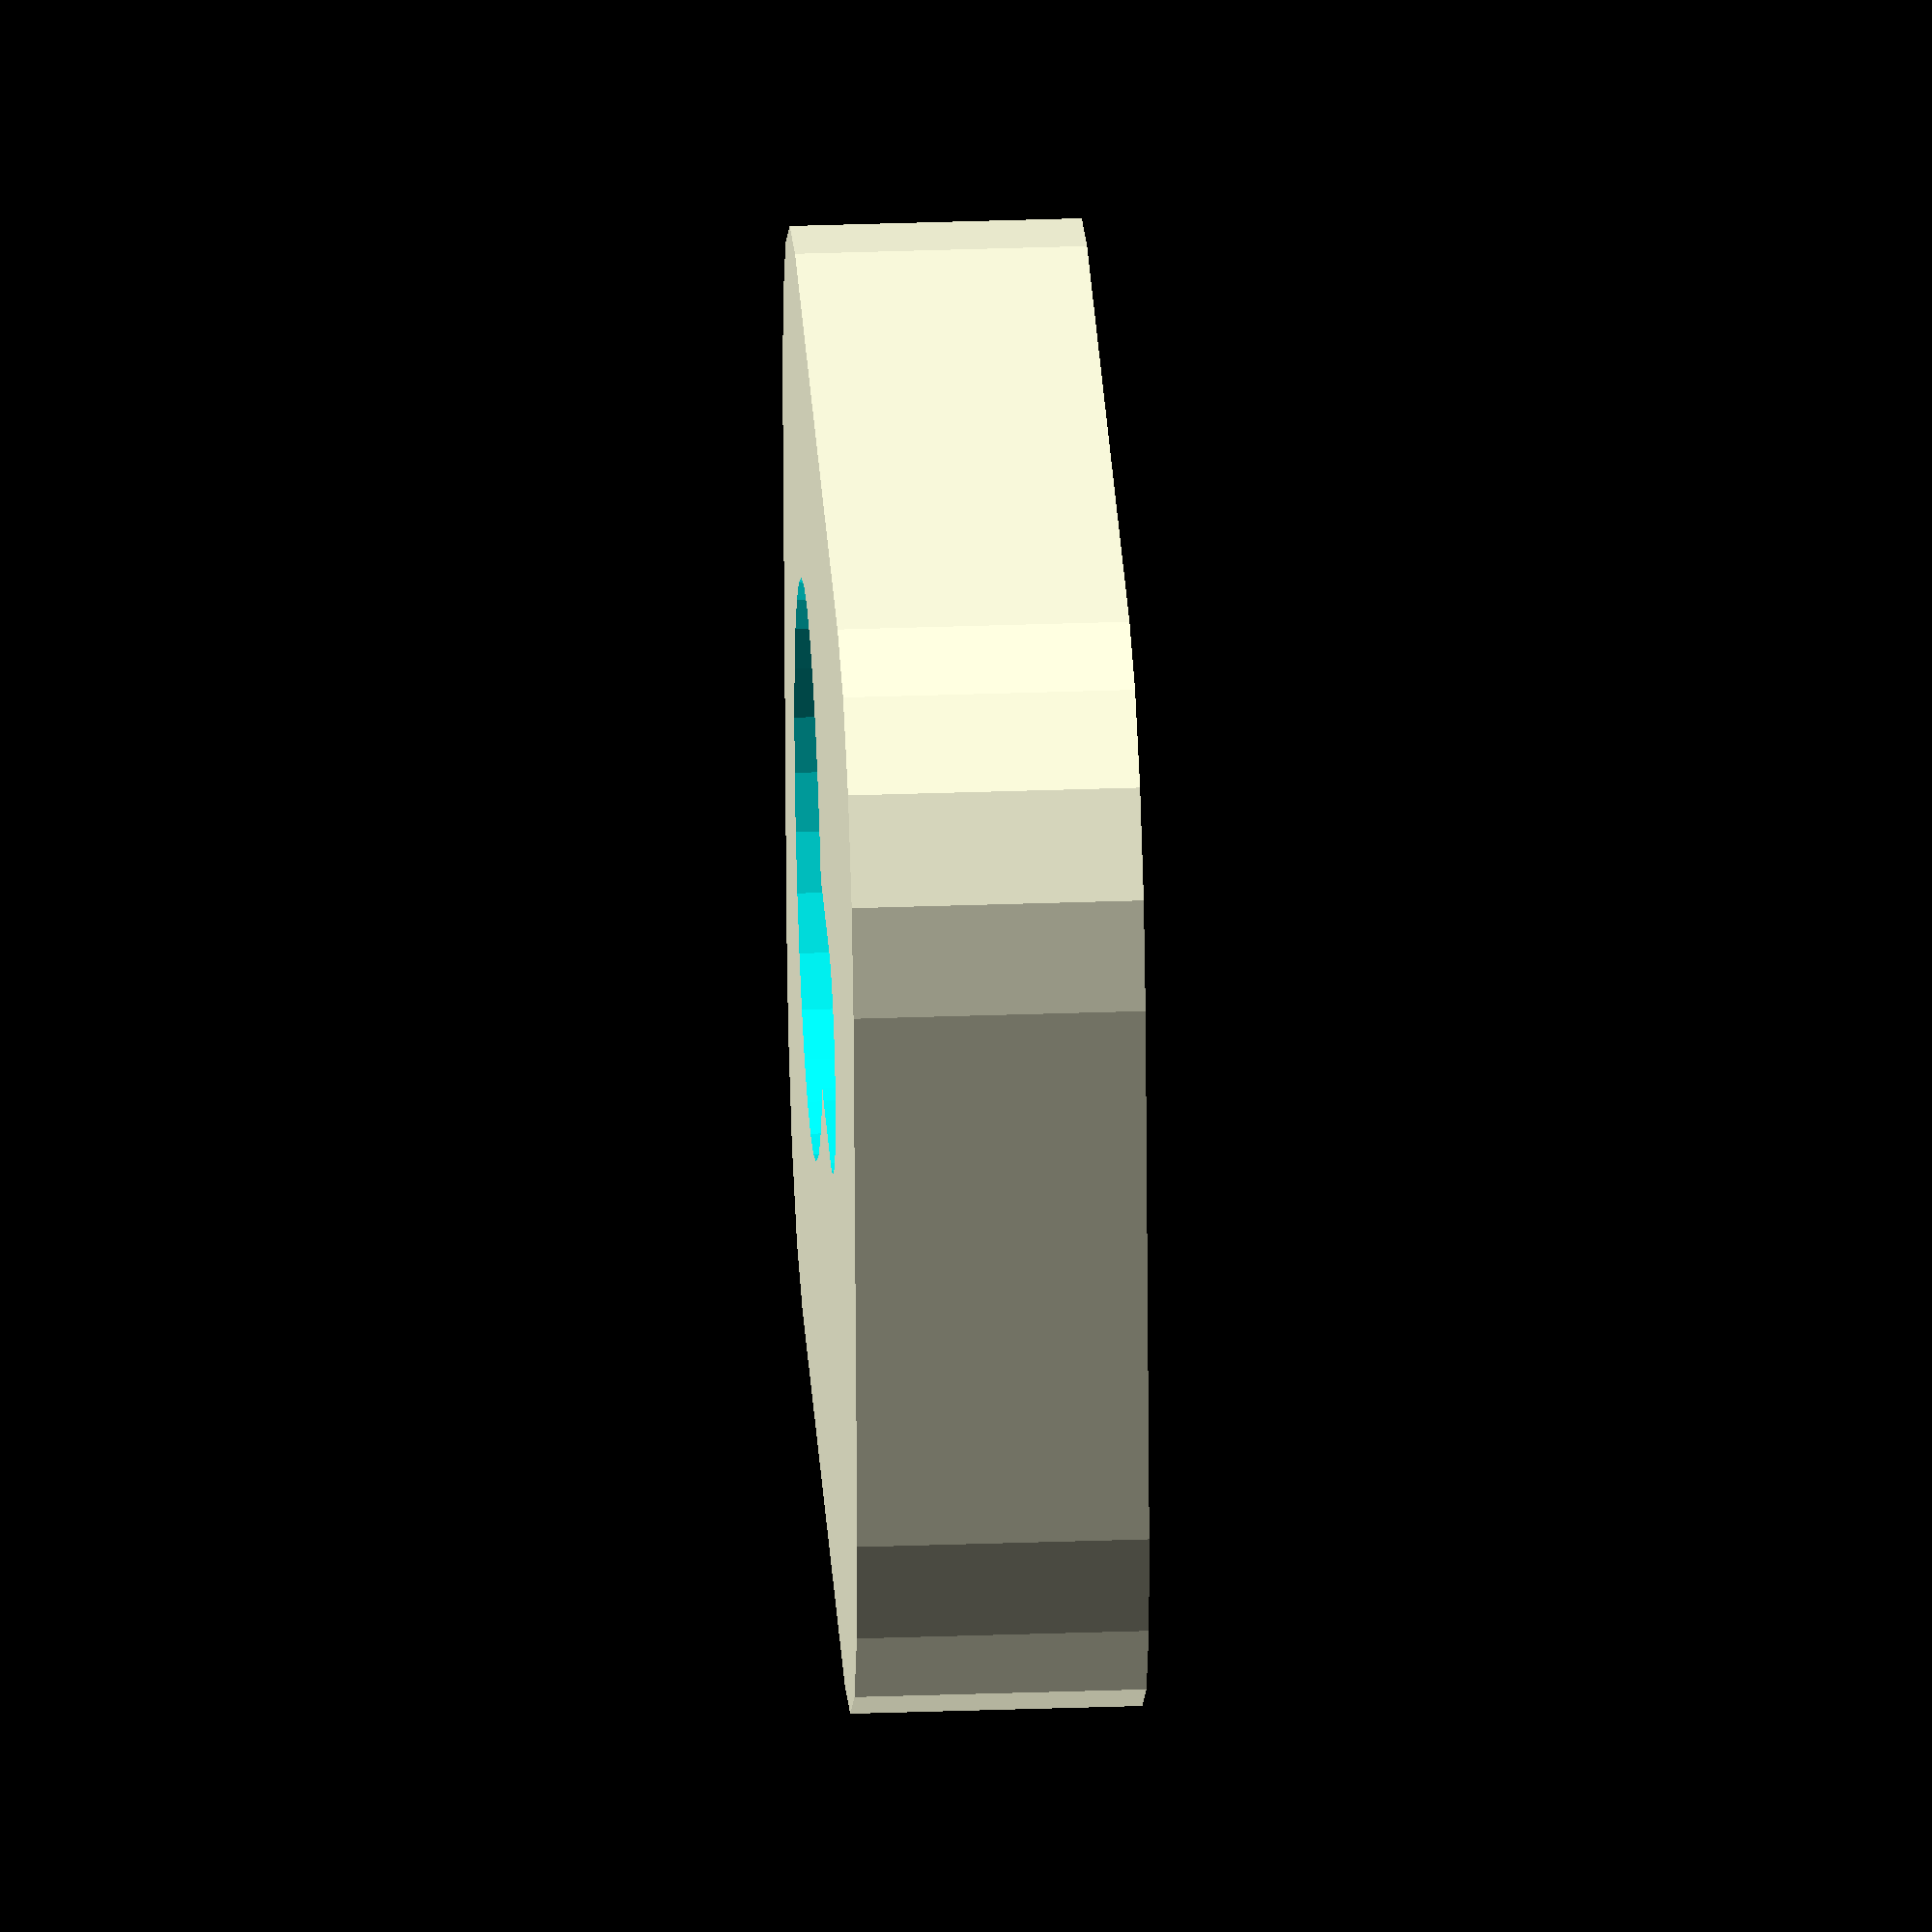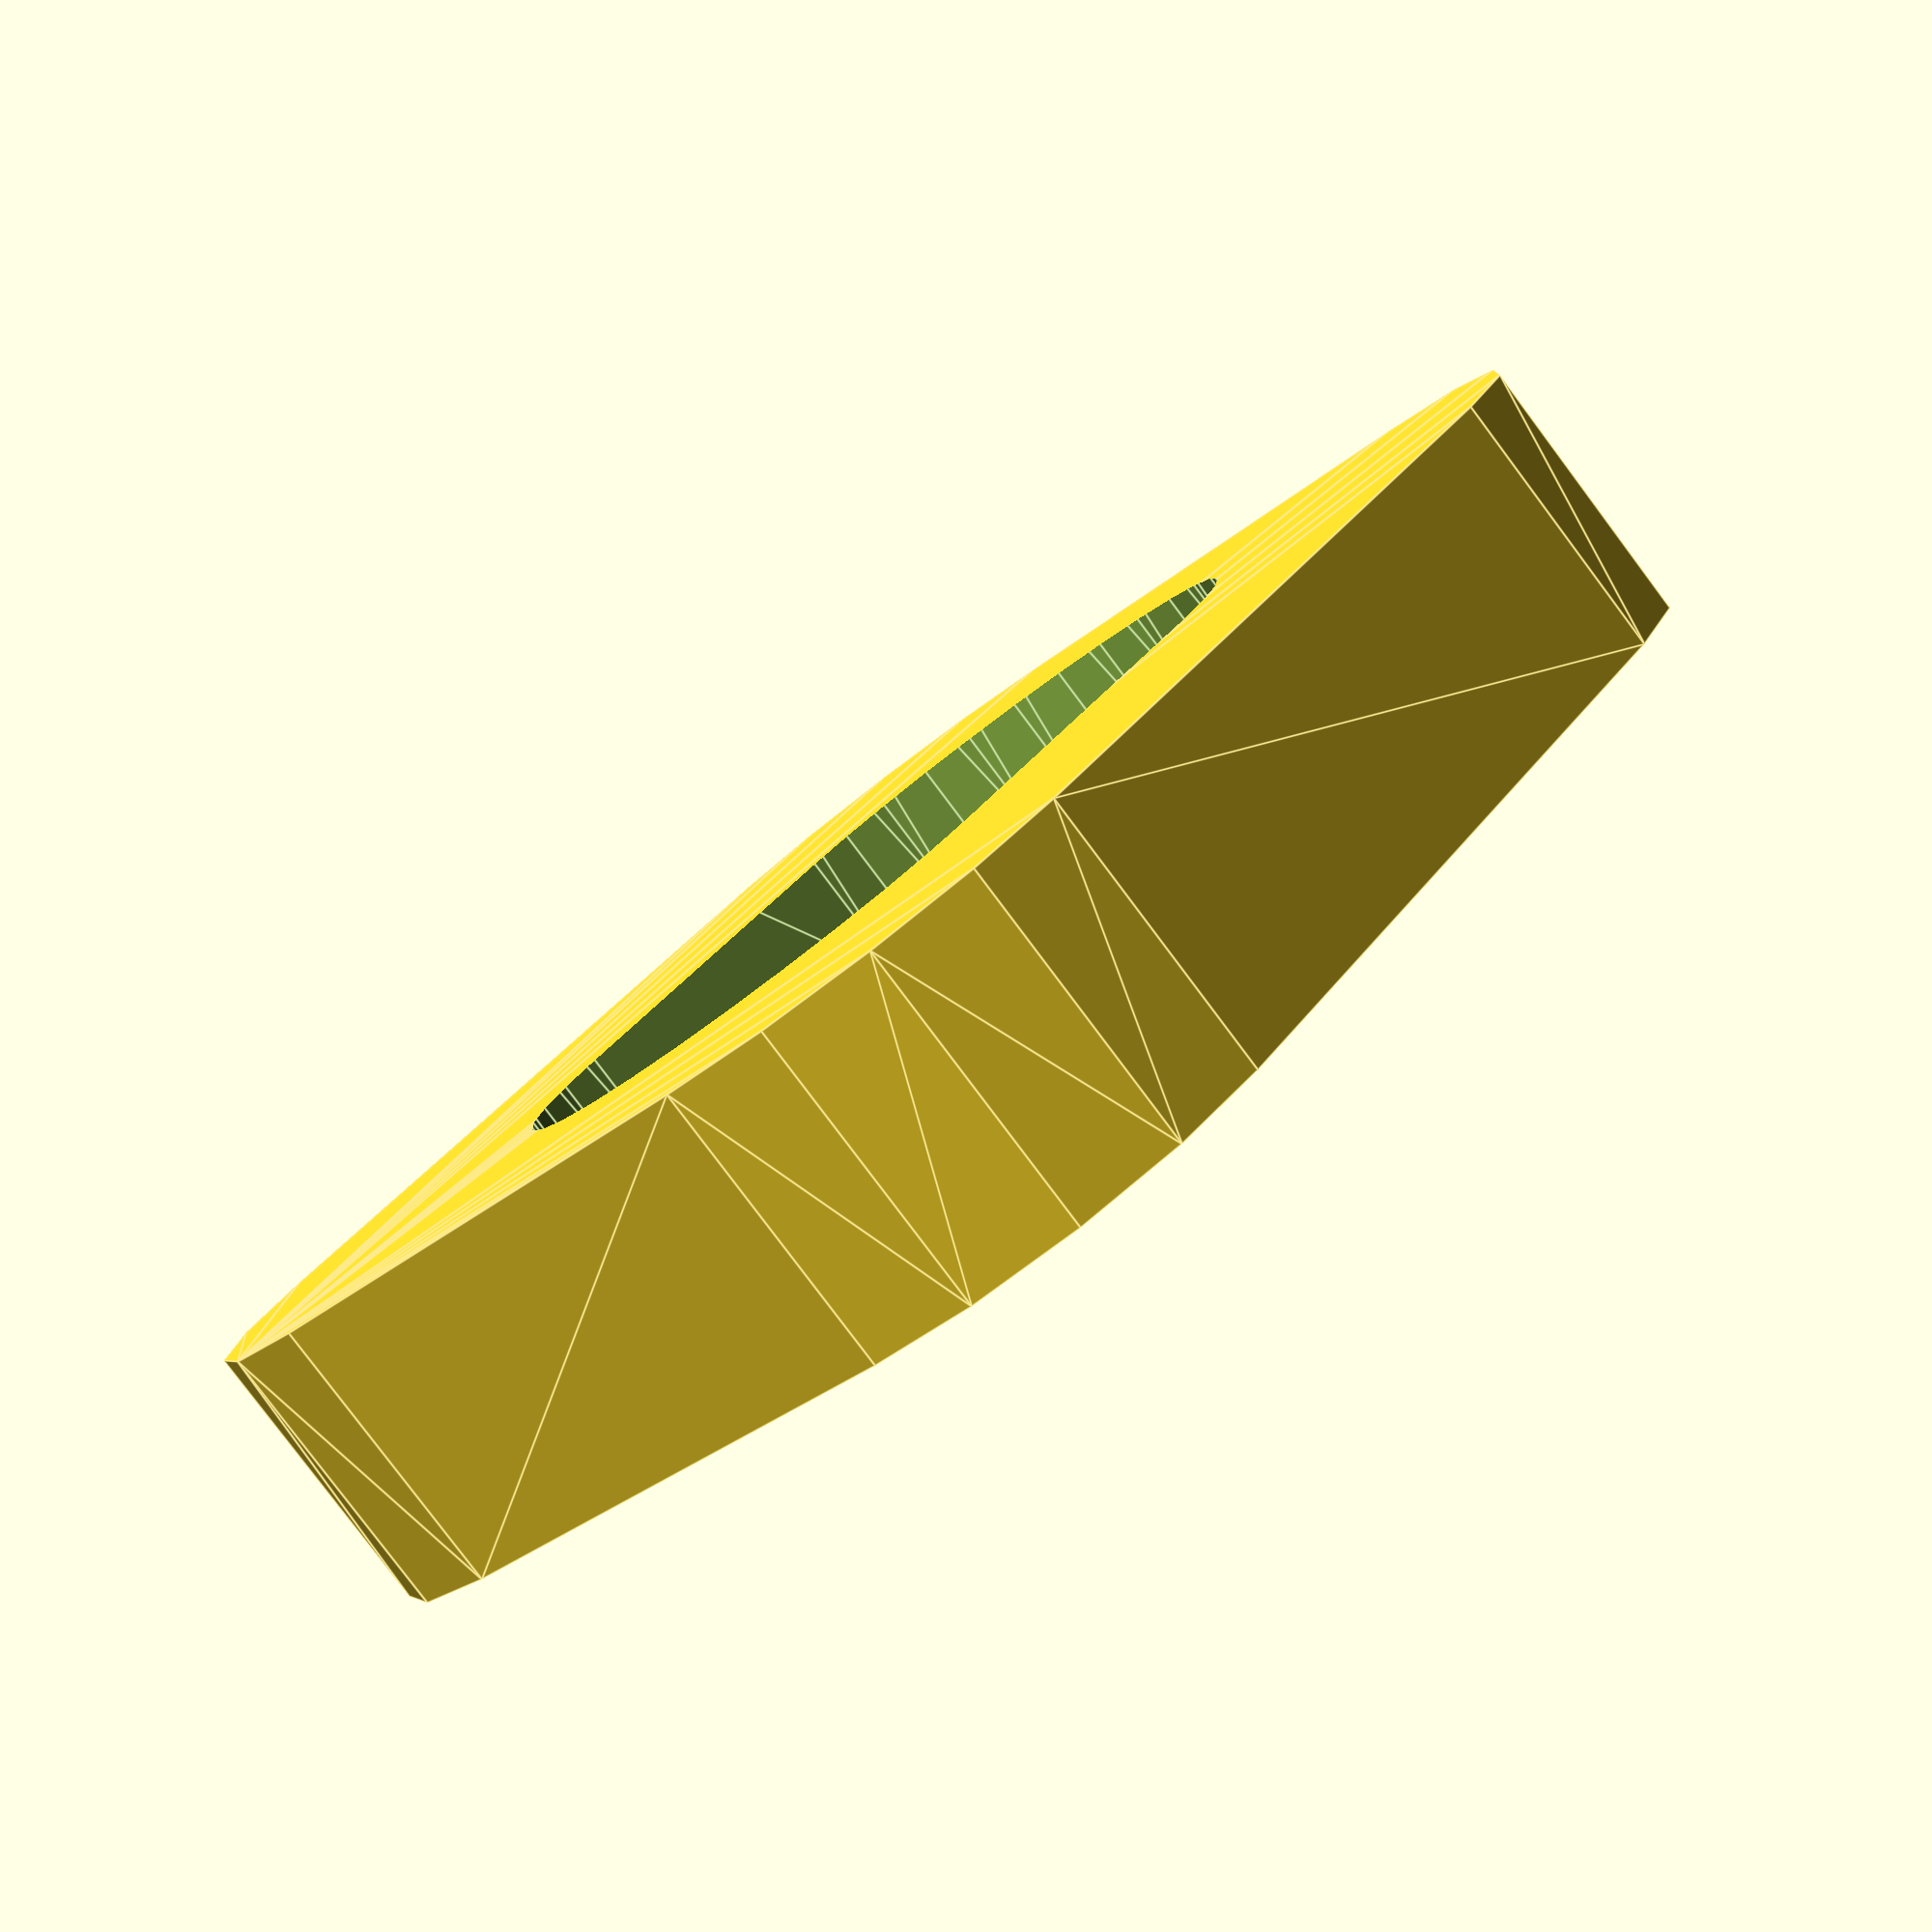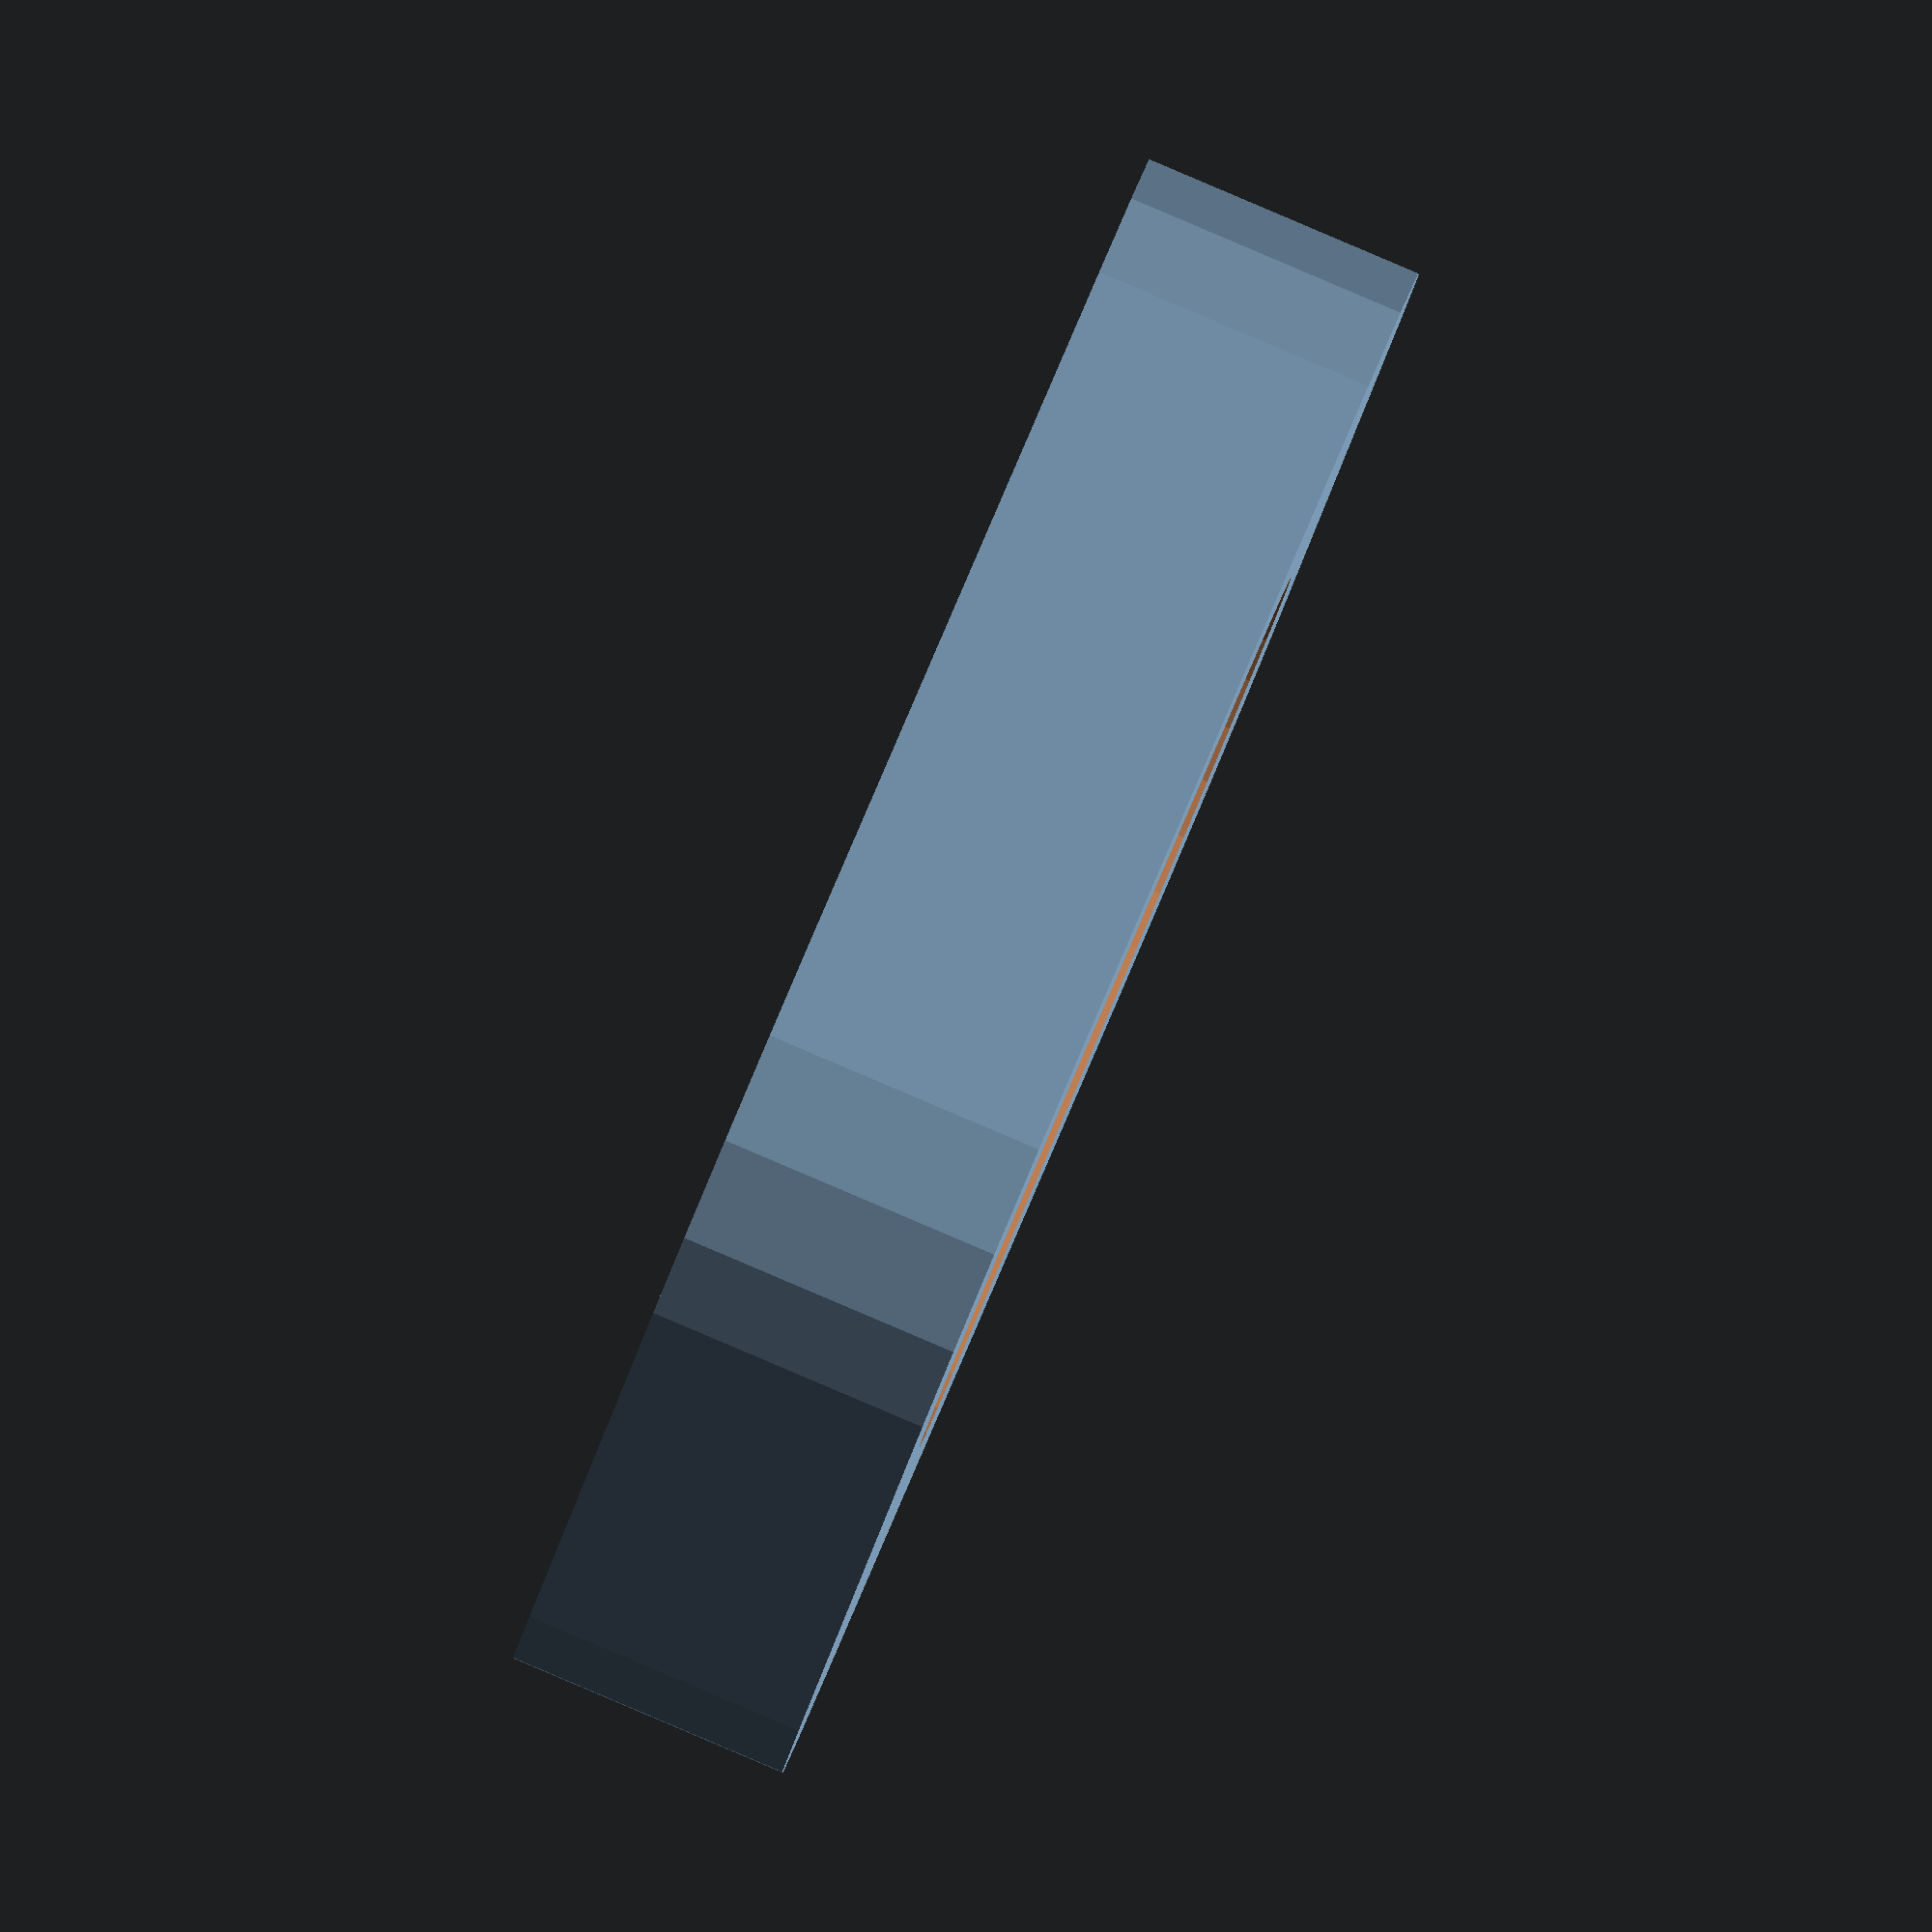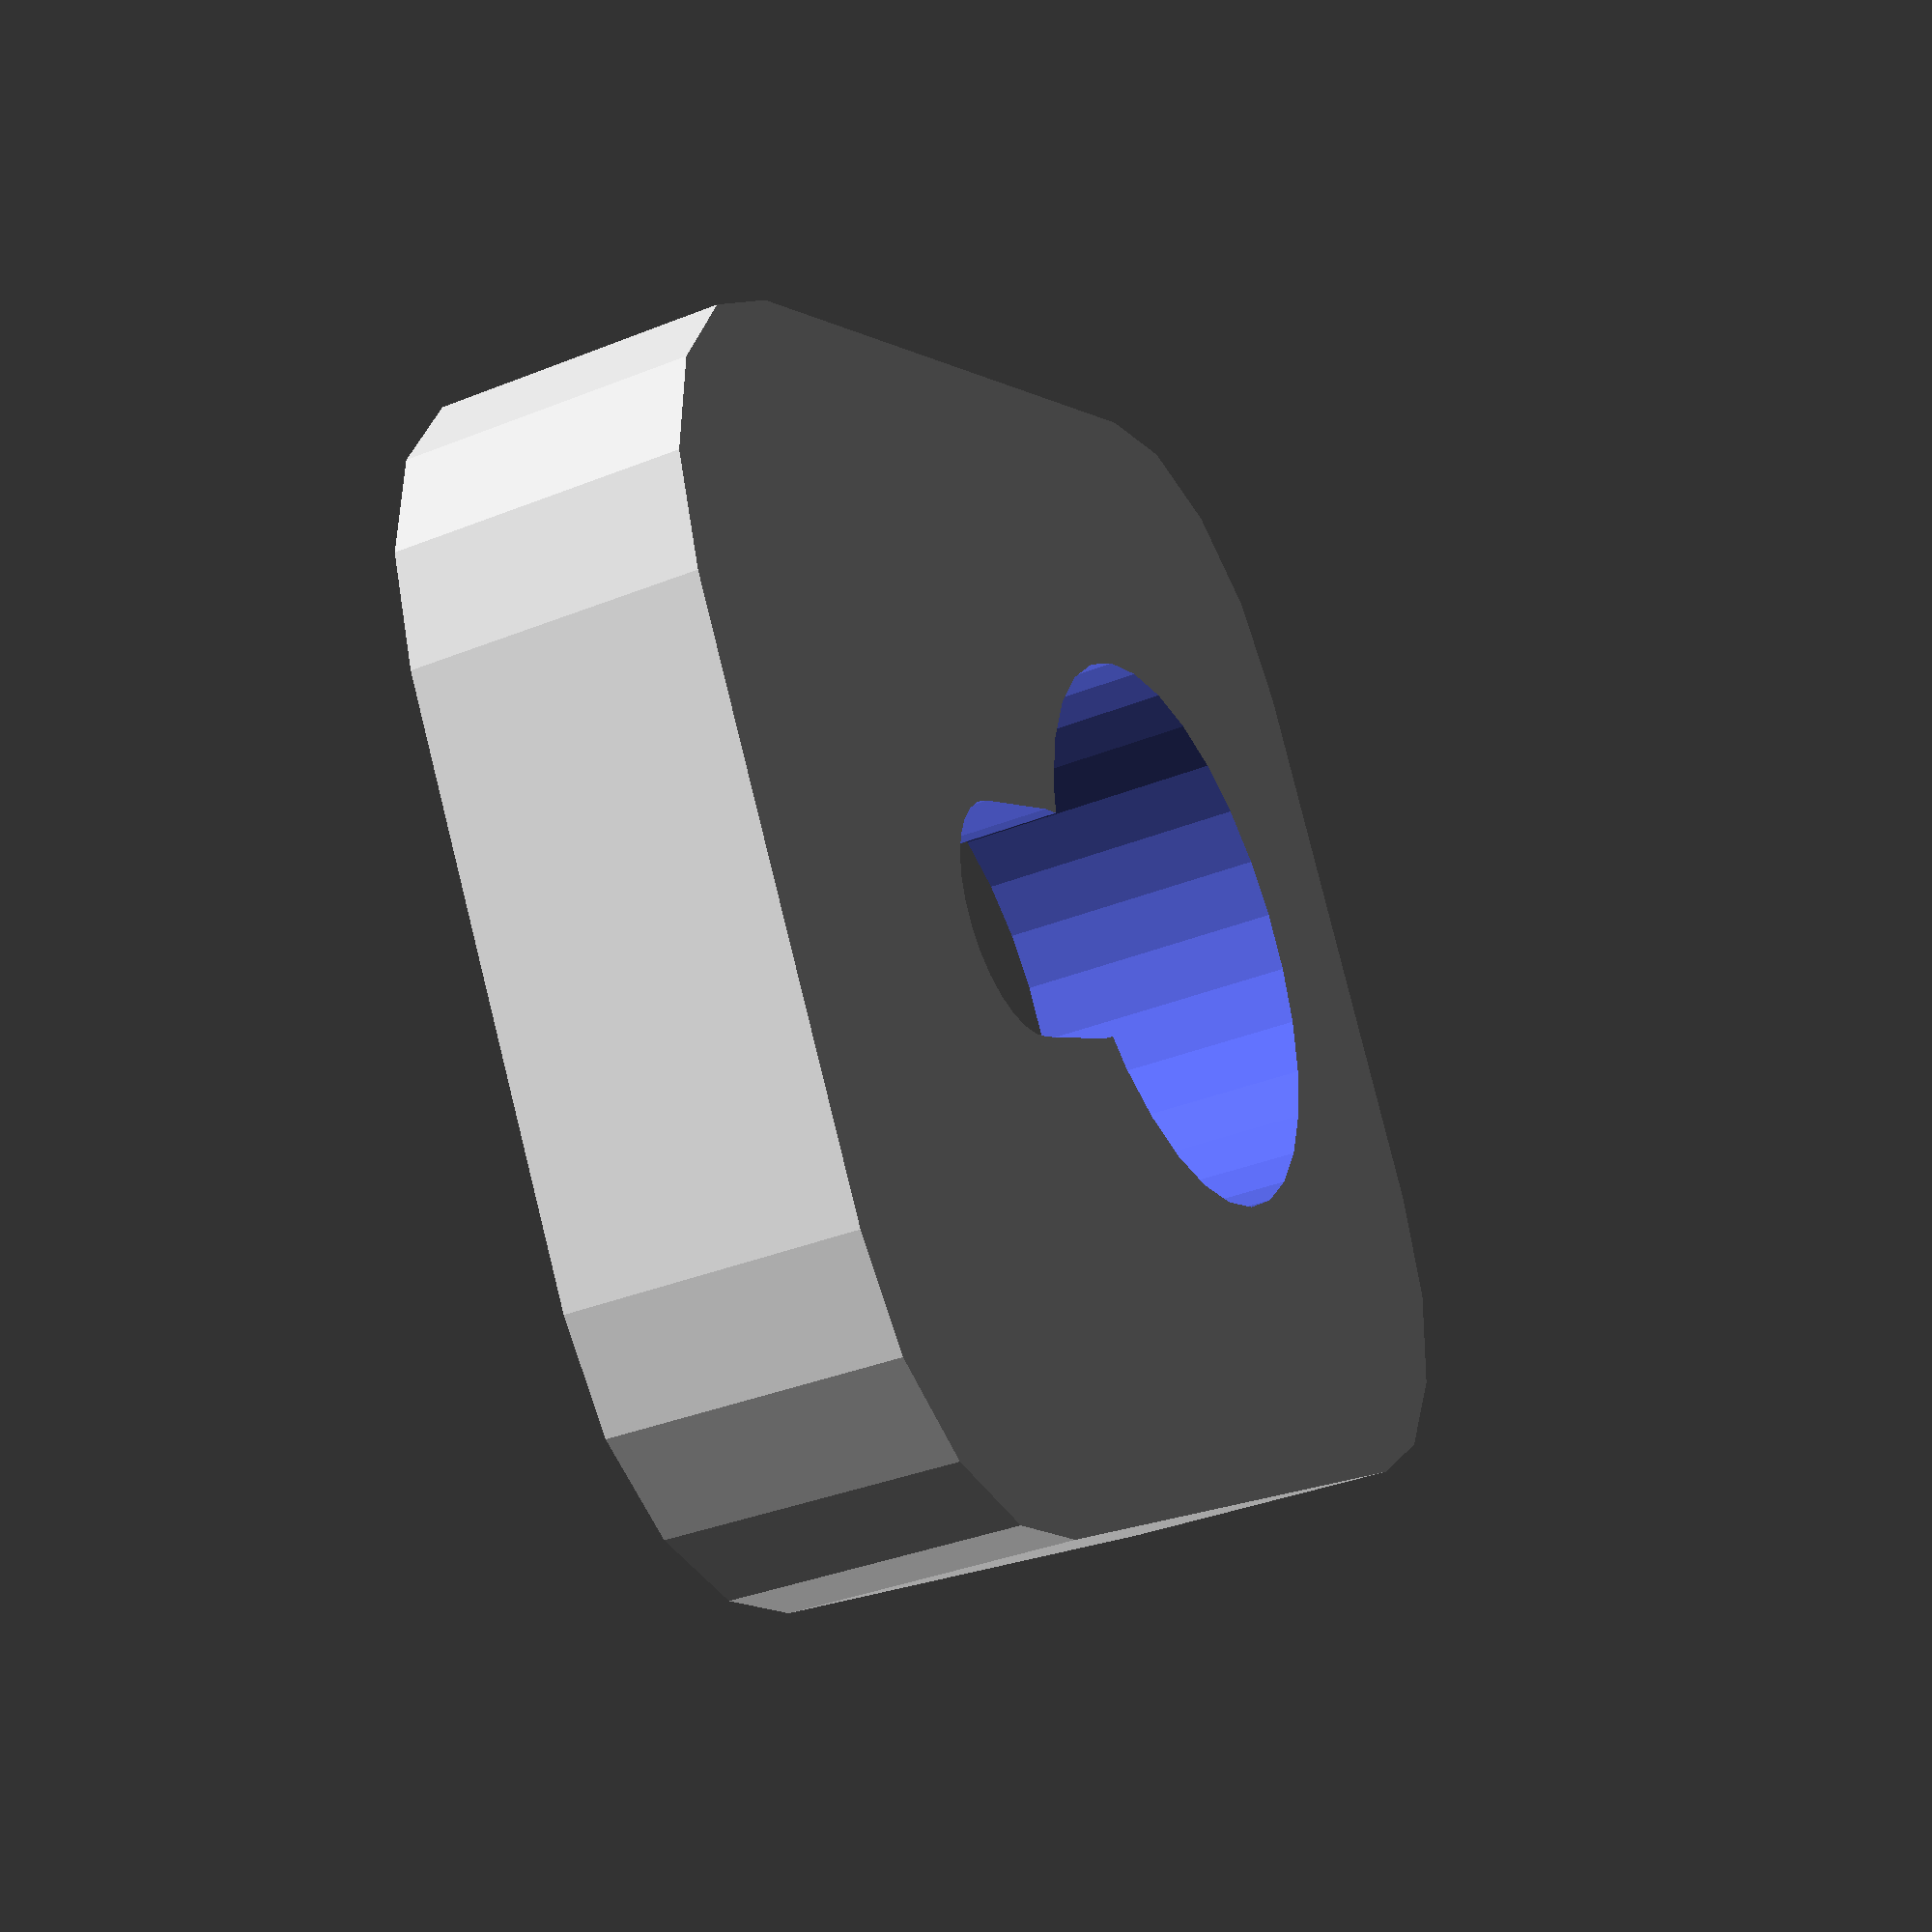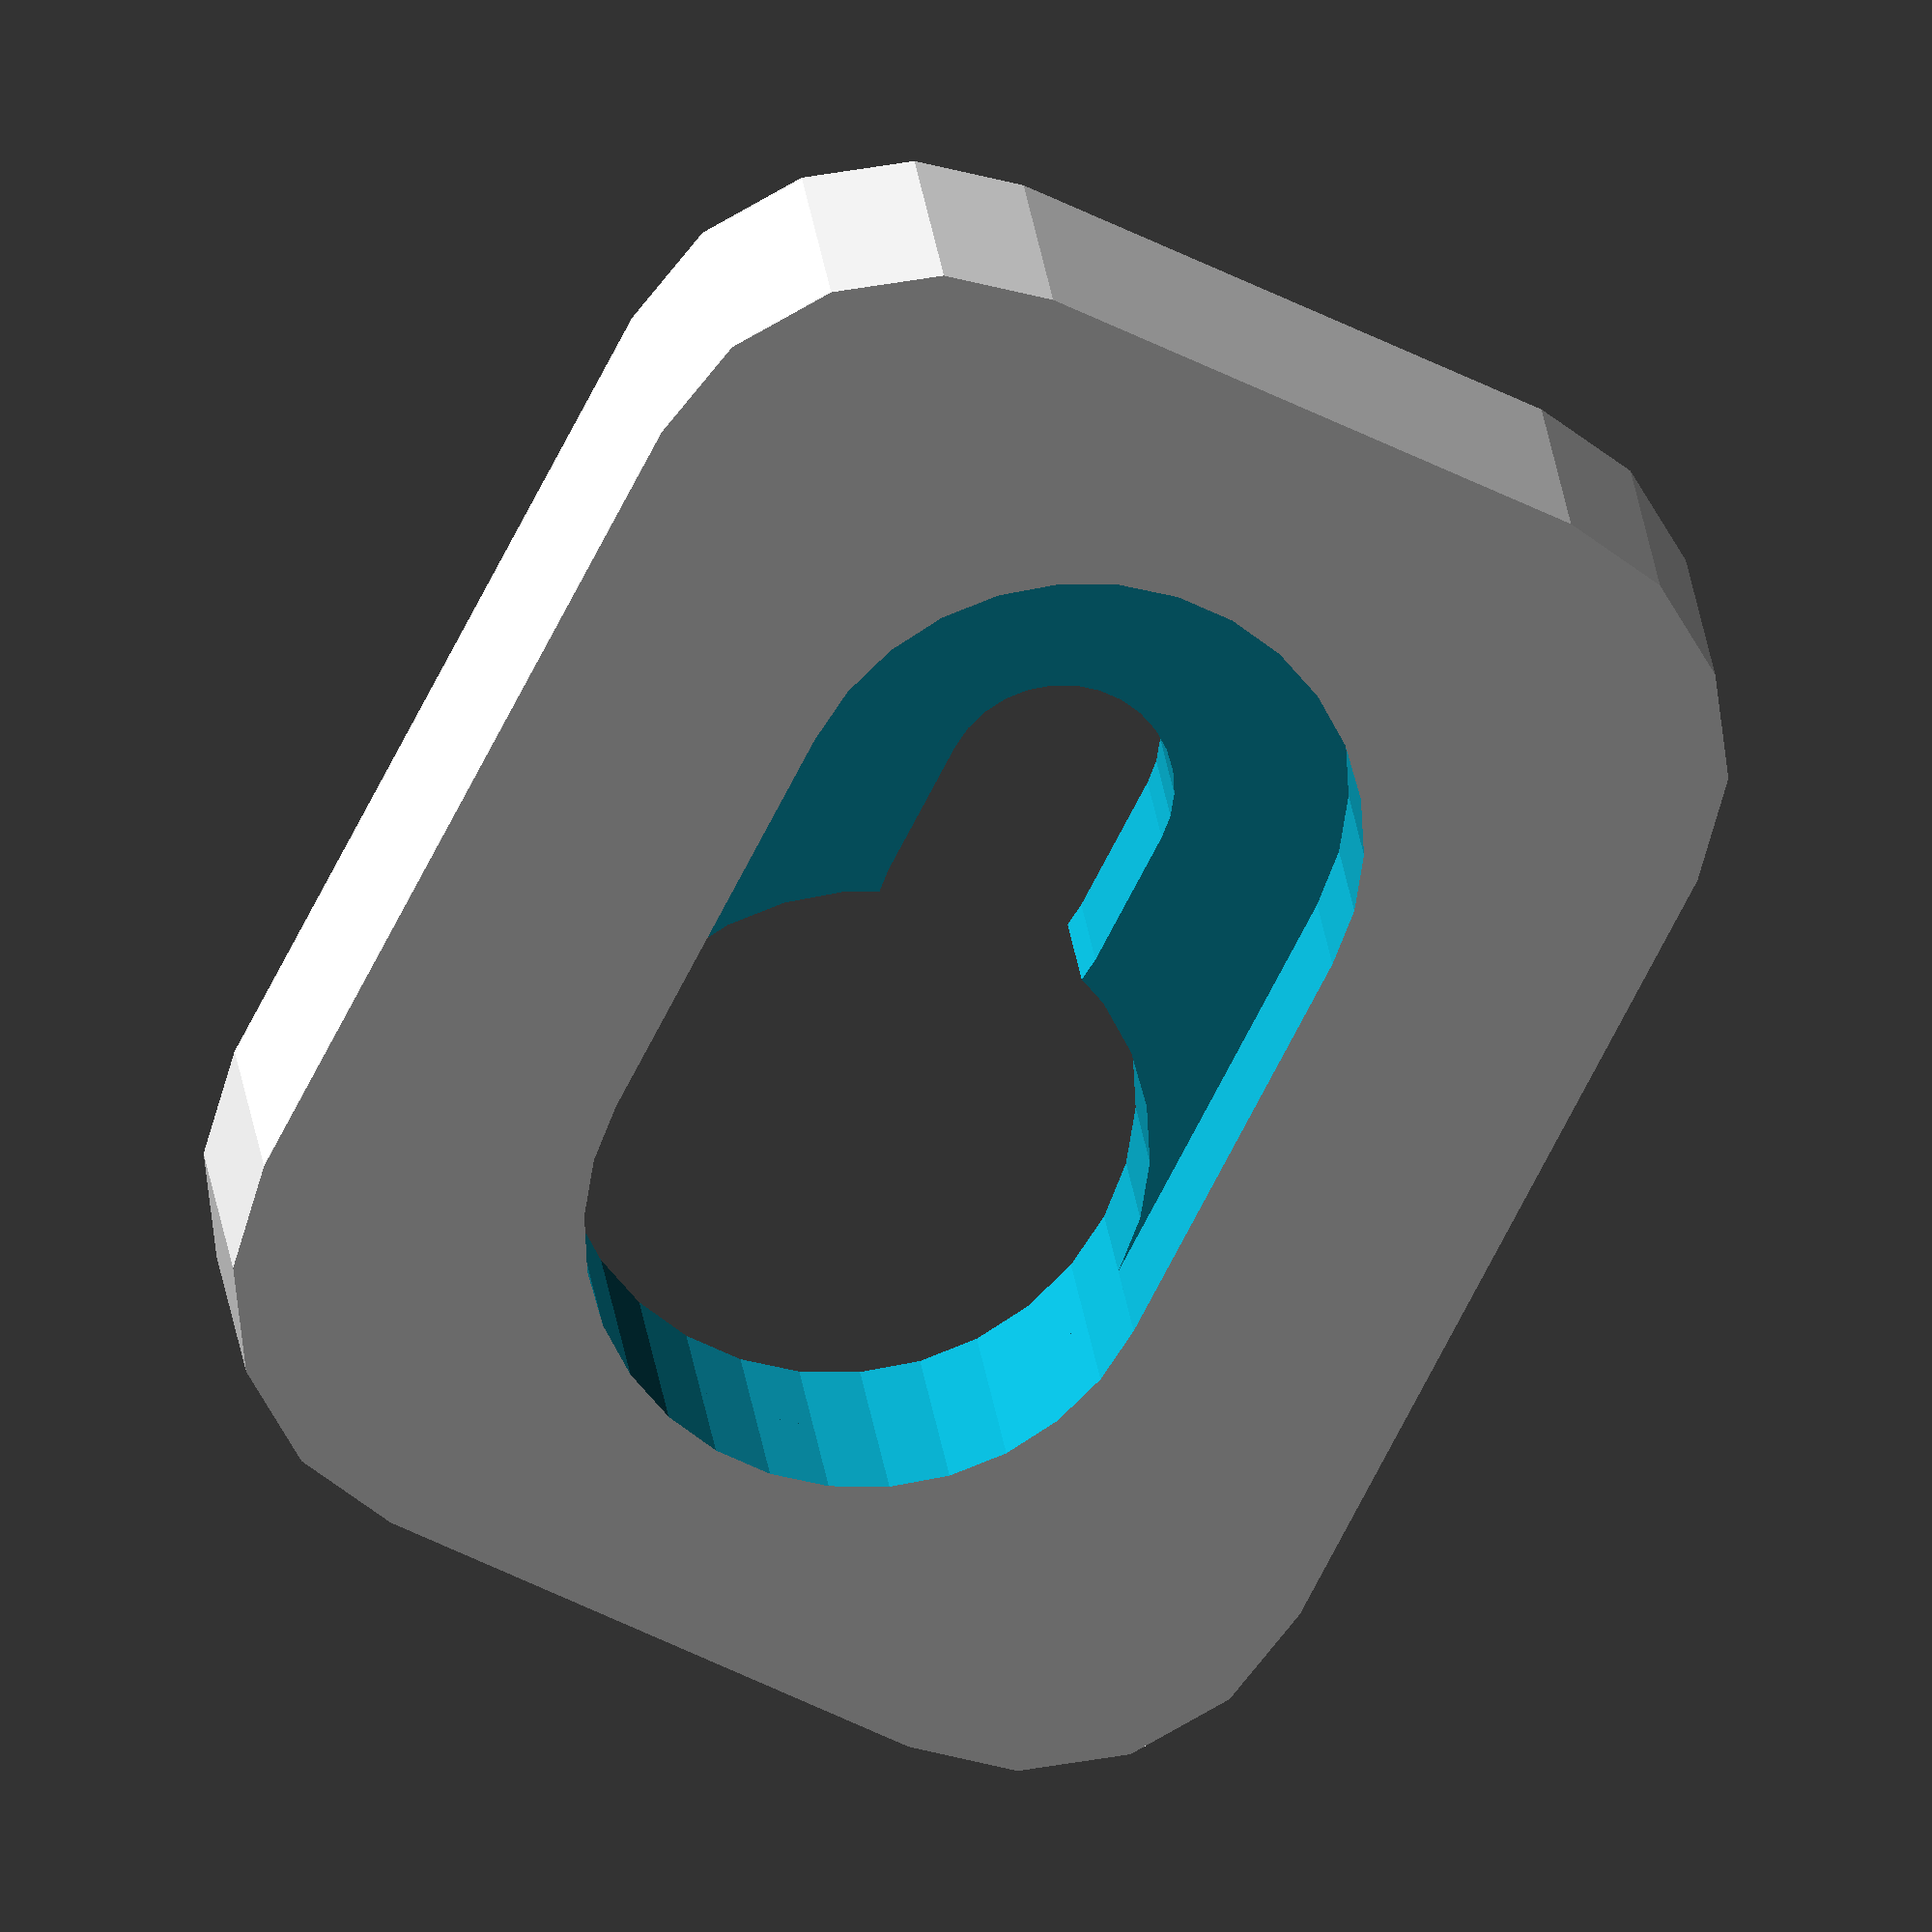
<openscad>
rad_keyhole_head = 10 / 2;
dim_keyhole_head = 2.5;
rad_keyhole_neck = 4 / 2;
dim_keyhole_neck = dim_keyhole_head * 2;



module keyhole(length = 10){
	$fn = 30;
	translate([ 0, 0, -0.1]){
		cylinder(r = rad_keyhole_head, h = dim_keyhole_head + 1);
	
		hull(){
			translate([ 0, rad_keyhole_head, 0])cylinder(r = rad_keyhole_neck, h = dim_keyhole_neck);
			translate([ 0, rad_keyhole_head * 1.5, 0])cylinder(r = rad_keyhole_neck, h = dim_keyhole_neck);
		}
		hull(){
			translate([ 0, 0, dim_keyhole_head])cylinder(r = rad_keyhole_head, h = length);
			translate([ 0, rad_keyhole_head * 1.5, dim_keyhole_head])cylinder(r = rad_keyhole_head, h = length);
		}
	}
}

difference(){
	translate([ -5, -3.5, 0])minkowski(){cube([ 10, 15, 1]);cylinder(r=5,h=4);}
	keyhole();
}
</openscad>
<views>
elev=147.1 azim=97.5 roll=272.8 proj=o view=solid
elev=82.3 azim=217.0 roll=36.9 proj=p view=edges
elev=91.4 azim=122.8 roll=247.0 proj=o view=wireframe
elev=216.2 azim=301.4 roll=62.4 proj=p view=solid
elev=336.8 azim=27.1 roll=354.2 proj=o view=wireframe
</views>
